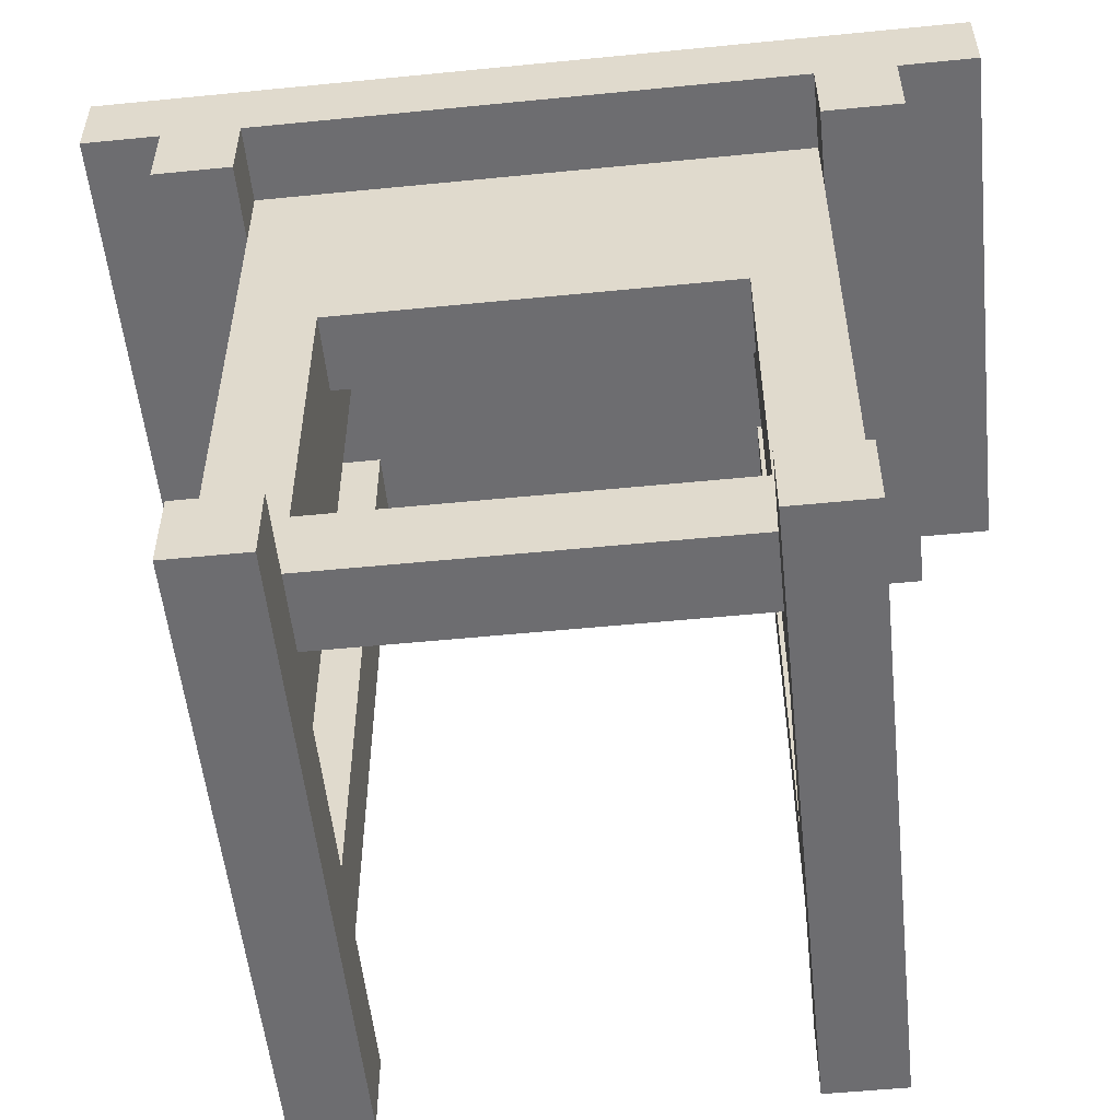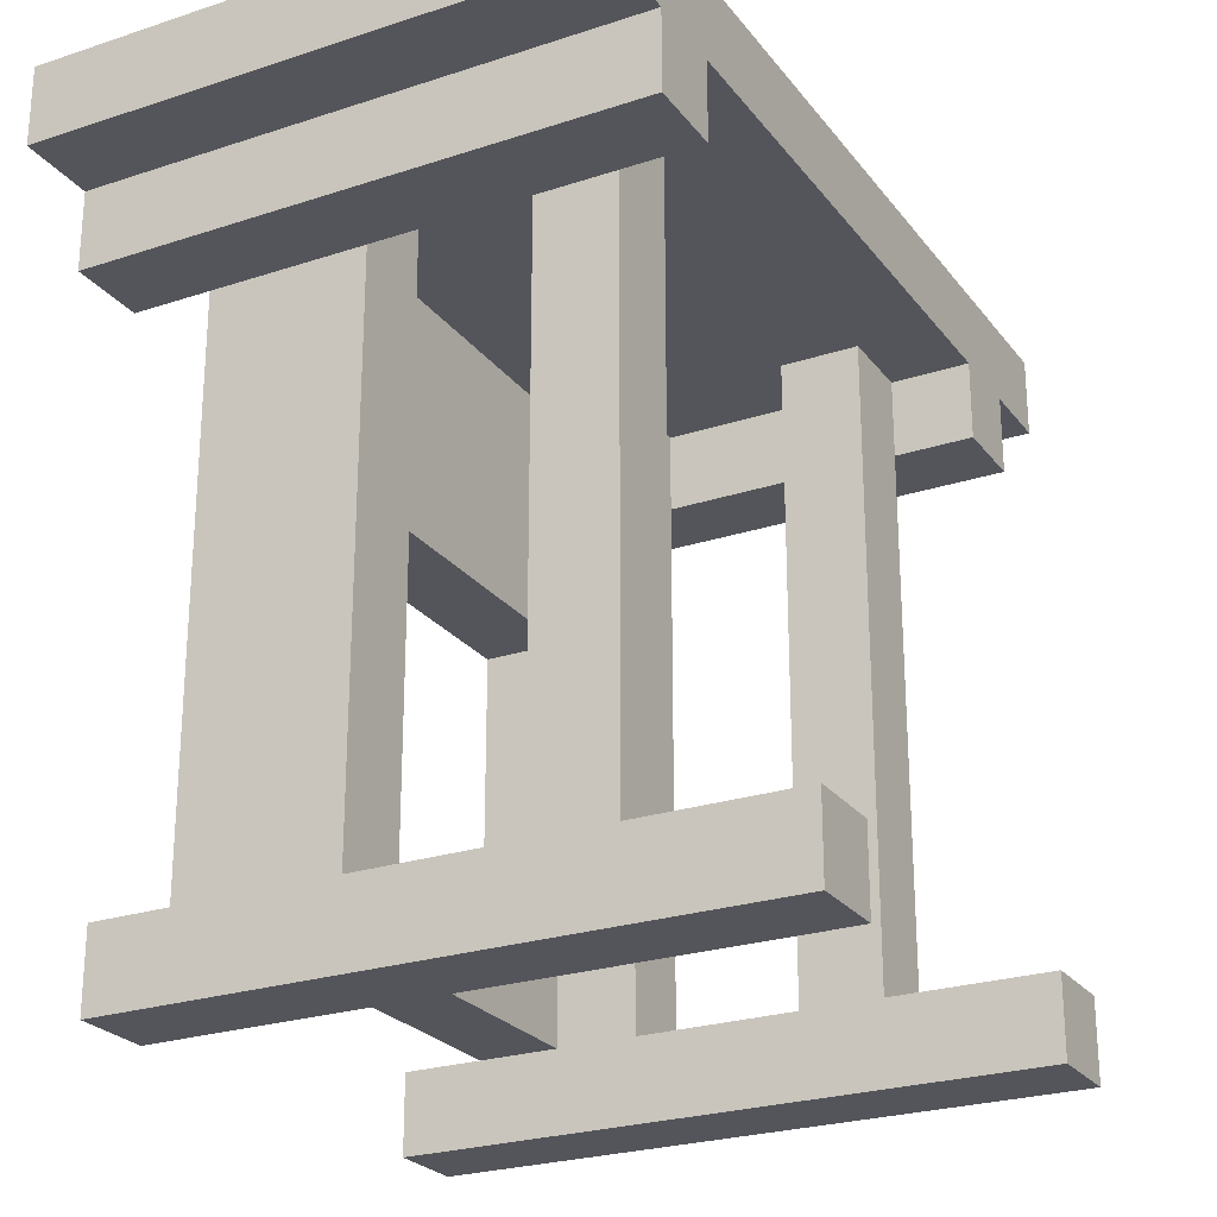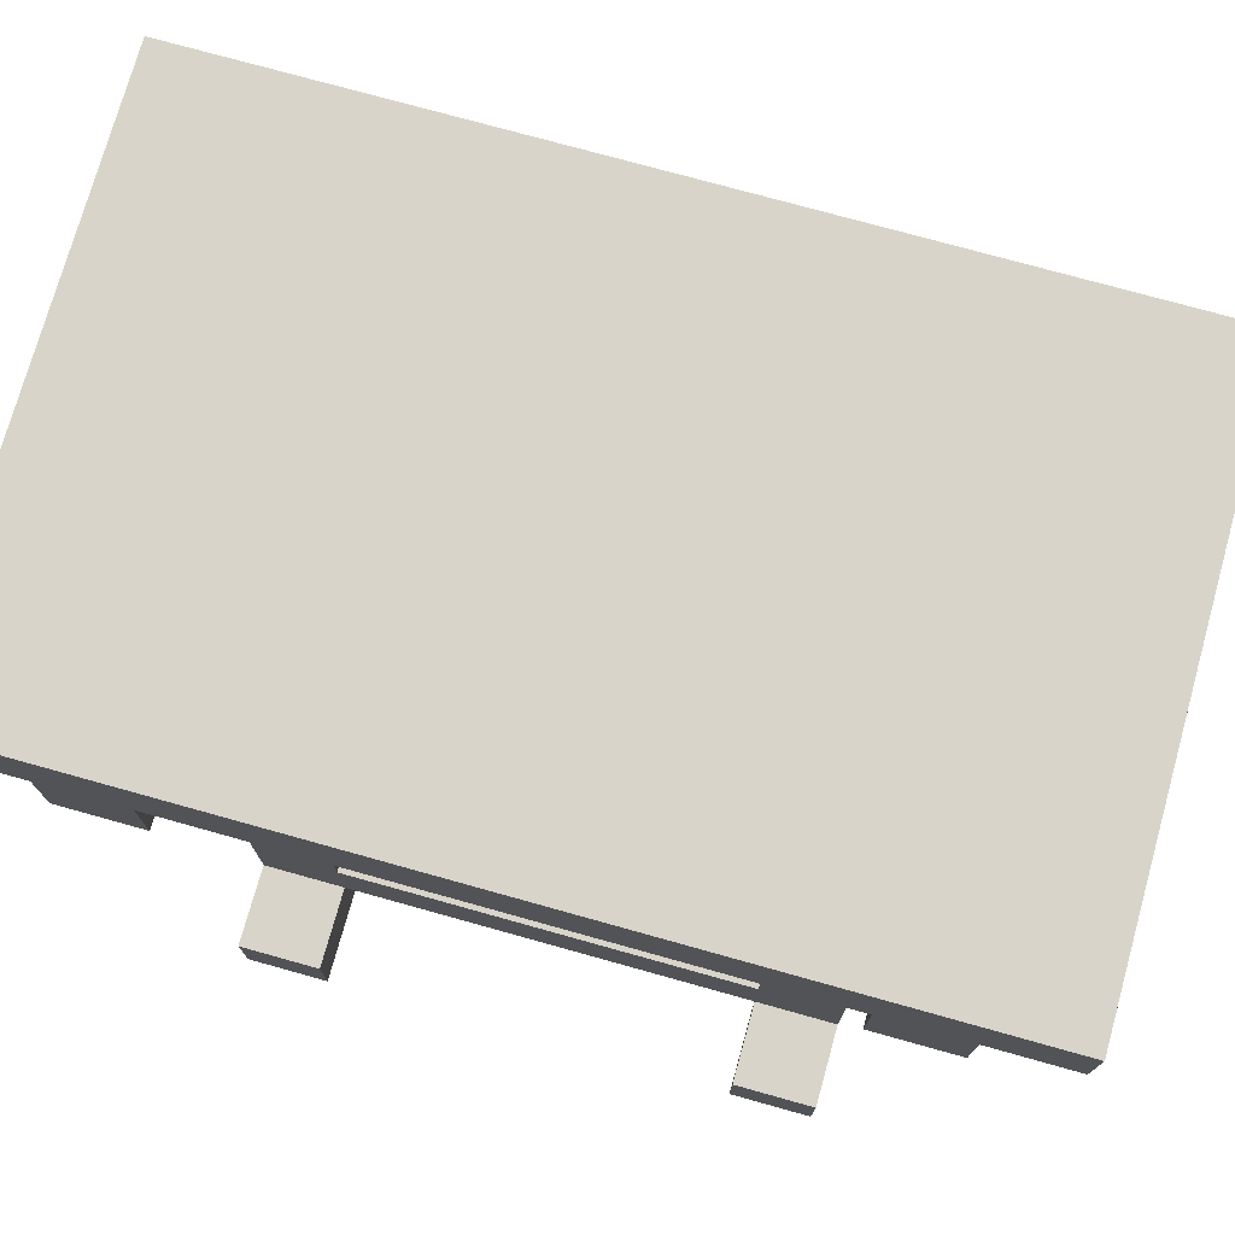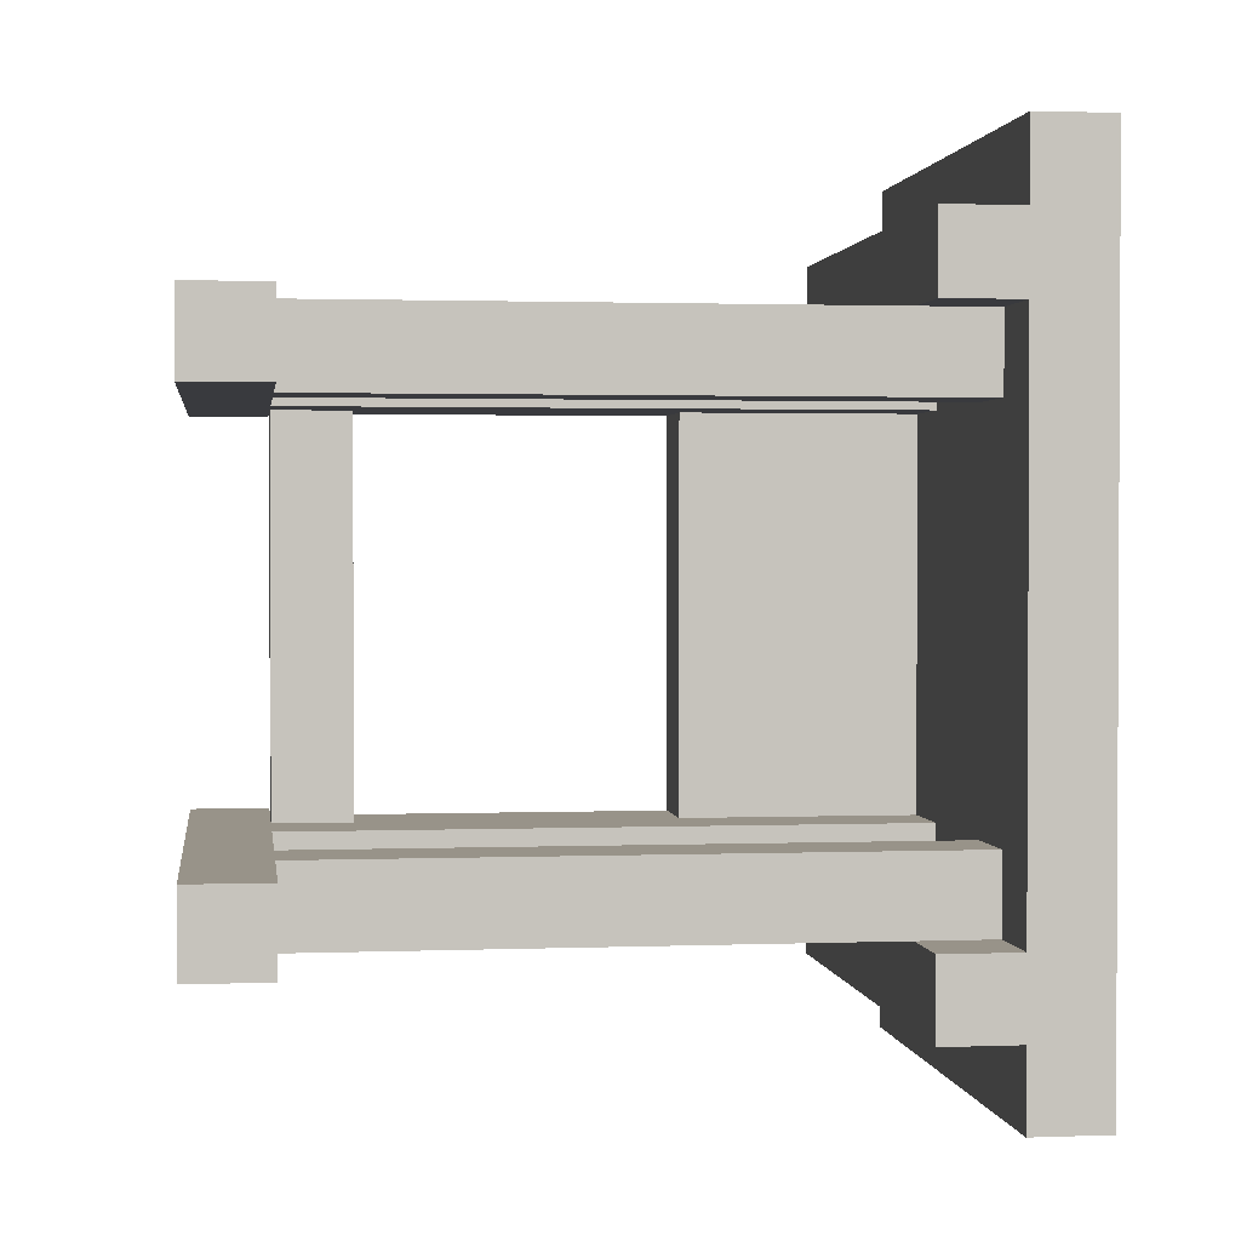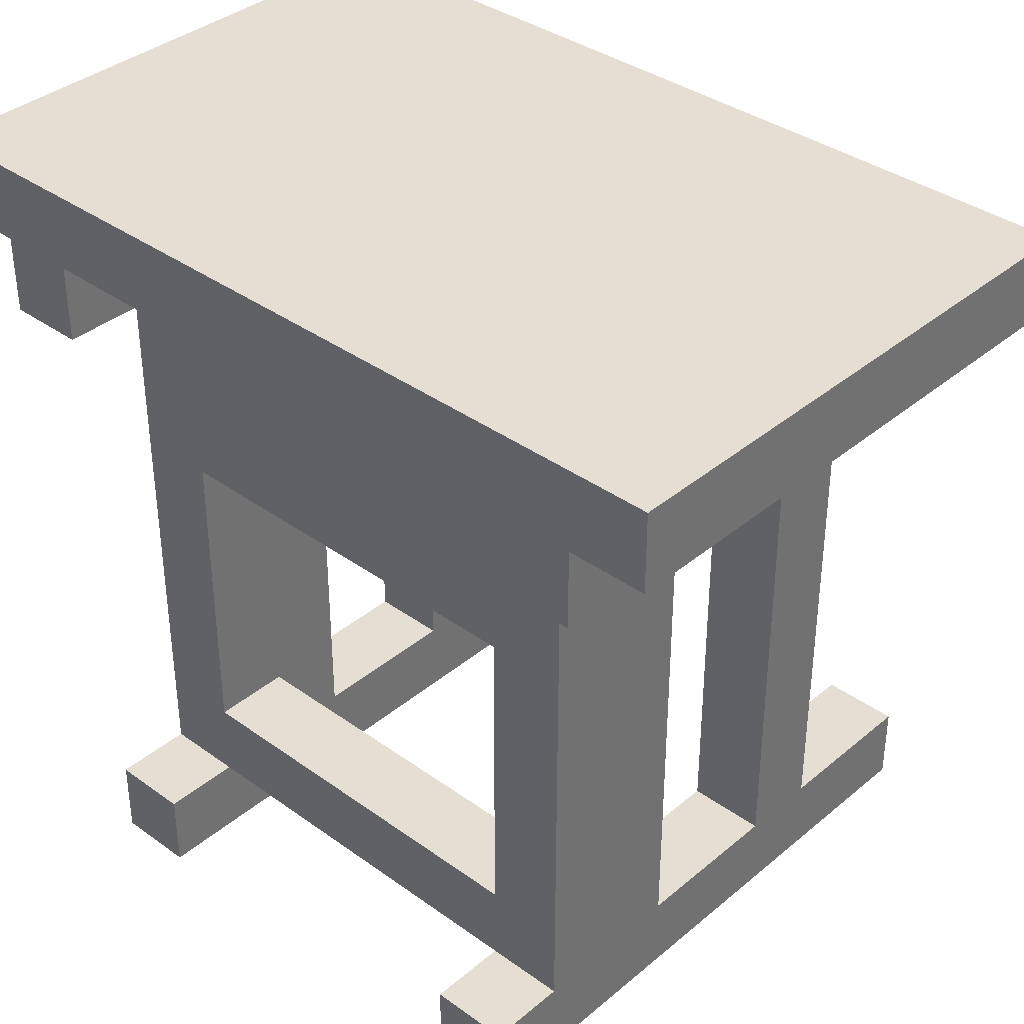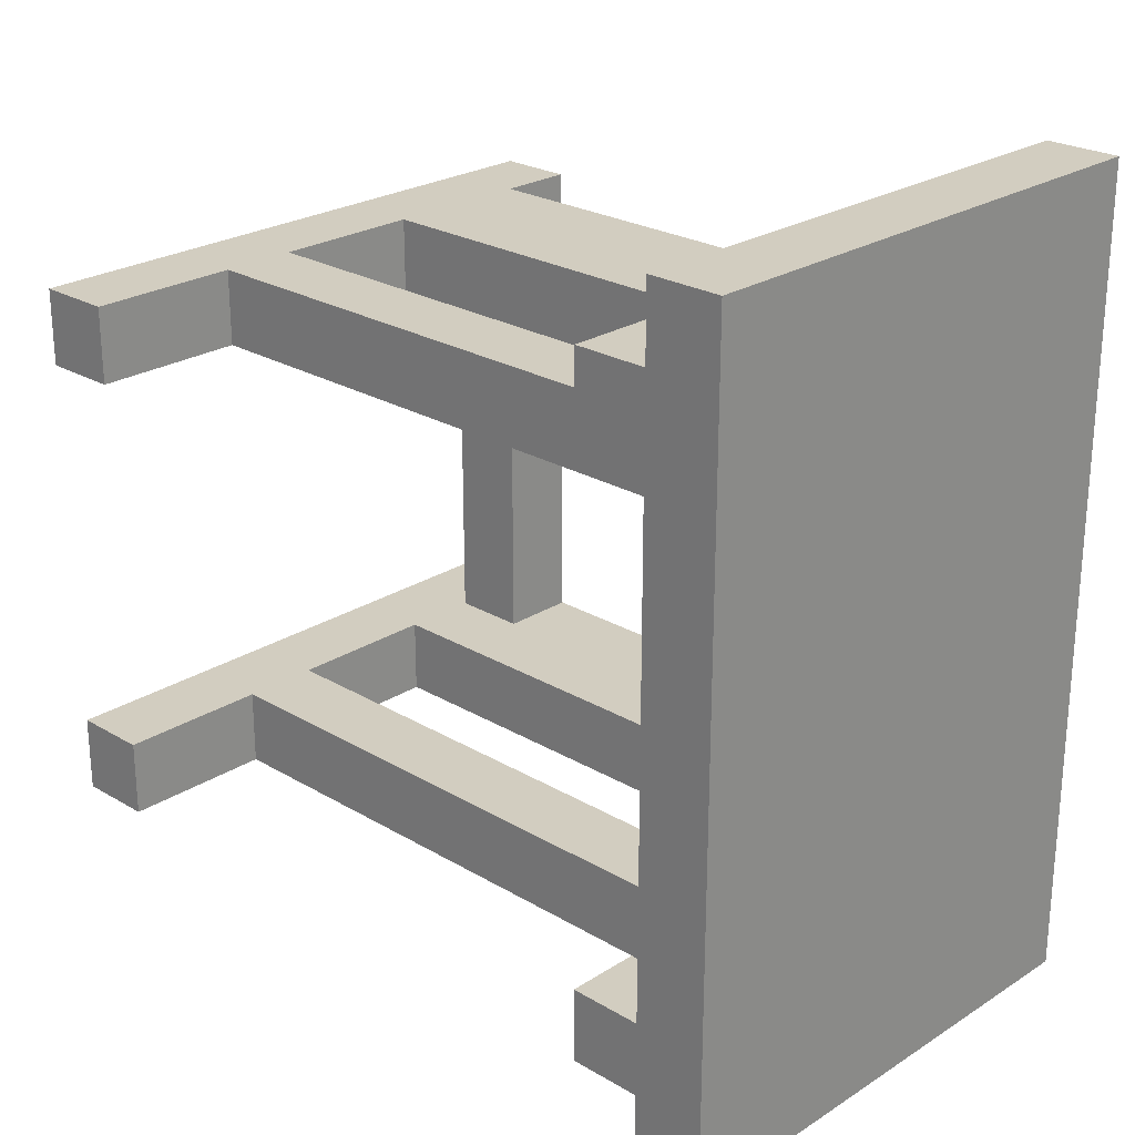
<metadata>
{"format":"obj","ext":"obj","renderer":"f3d","projection":"perspective","resolution":1024,"background":"white","views":[{"elev":-54.1,"azim":-84.0,"up":"+Y"},{"elev":-24.9,"azim":28.2,"up":"+Y"},{"elev":74.9,"azim":-74.4,"up":"+Y"},{"elev":1.6,"azim":82.3,"up":"+Z"},{"elev":36.9,"azim":-47.1,"up":"+Y"},{"elev":24.6,"azim":134.0,"up":"+Z"}]}
</metadata>
<code>
o
v -3.6 0.1 -3.8
v -3.6 0.1 -3.9
v -3.6 0.1 -4.4
v -3.6 0.1 -4.5
v -3.6 0.2 -3.8
v -3.6 0.2 -3.9
v -3.6 0.2 -4.4
v -3.6 0.2 -4.5
v -3.6 0.9 -3.7
v -3.6 0.9 -3.8
v -3.6 0.9 -4.5
v -3.6 0.9 -4.6
v -3.6 1 -3.6
v -3.6 1 -3.7
v -3.6 1 -3.8
v -3.6 1 -4.5
v -3.6 1 -4.6
v -3.6 1 -4.7
v -3.6 1.1 -3.6
v -3.6 1.1 -4.7
v -3.5 0.2 -3.8
v -3.5 0.2 -3.9
v -3.5 0.2 -4.4
v -3.5 0.2 -4.5
v -3.5 0.3 -3.9
v -3.5 0.3 -4.4
v -3.5 0.7 -3.9
v -3.5 0.7 -4.4
v -3.5 0.8 -3.9
v -3.5 0.8 -4.4
v -3.5 0.9 -3.8
v -3.5 0.9 -4.5
v -3.5 1 -3.8
v -3.5 1 -3.9
v -3.5 1 -4.4
v -3.5 1 -4.5
v -3.1 0.2 -3.8
v -3.1 0.2 -3.9
v -3.1 0.2 -4.4
v -3.1 0.2 -4.5
v -3.1 0.9 -3.8
v -3.1 0.9 -4.5
v -3.1 1 -3.8
v -3.1 1 -3.9
v -3.1 1 -4.4
v -3.1 1 -4.5
v -3.4 0.2 -3.9
v -3.4 0.2 -4.4
v -3.4 0.3 -3.9
v -3.4 0.3 -4.4
v -3.4 0.7 -3.9
v -3.4 0.7 -4.4
v -3.4 0.8 -3.9
v -3.4 0.8 -4.4
v -3.4 1 -3.9
v -3.4 1 -4.4
v -3.3 0.2 -3.8
v -3.3 0.2 -3.9
v -3.3 0.2 -4.4
v -3.3 0.2 -4.5
v -3.3 0.9 -3.8
v -3.3 0.9 -4.5
v -3.3 1 -3.8
v -3.3 1 -3.9
v -3.3 1 -4.4
v -3.3 1 -4.5
v -3 0.2 -3.8
v -3 0.2 -3.9
v -3 0.2 -4.4
v -3 0.2 -4.5
v -3 0.9 -3.8
v -3 0.9 -4.5
v -3 1 -3.8
v -3 1 -3.9
v -3 1 -4.4
v -3 1 -4.5
v -2.9 0.9 -3.7
v -2.9 0.9 -3.8
v -2.9 0.9 -4.5
v -2.9 0.9 -4.6
v -2.9 1 -3.6
v -2.9 1 -3.7
v -2.9 1 -3.8
v -2.9 1 -4.5
v -2.9 1 -4.6
v -2.9 1 -4.7
v -2.9 1.1 -3.6
v -2.9 1.1 -4.7
v -2.8 0.1 -3.8
v -2.8 0.1 -3.9
v -2.8 0.1 -4.4
v -2.8 0.1 -4.5
v -2.8 0.2 -3.8
v -2.8 0.2 -3.9
v -2.8 0.2 -4.4
v -2.8 0.2 -4.5
v -3.6 1 -3.6
v -3.6 1.1 -3.6
v -2.9 1 -3.6
v -2.9 1.1 -3.6
v -3.6 0.9 -3.7
v -3.6 1 -3.7
v -2.9 0.9 -3.7
v -2.9 1 -3.7
v -3.6 0.1 -3.8
v -3.6 0.2 -3.8
v -3.5 0.2 -3.8
v -3.5 0.9 -3.8
v -3.3 0.2 -3.8
v -3.3 0.9 -3.8
v -3.1 0.2 -3.8
v -3.1 0.9 -3.8
v -3 0.2 -3.8
v -3 0.9 -3.8
v -2.8 0.1 -3.8
v -2.8 0.2 -3.8
v -3.6 0.1 -4.4
v -3.6 0.2 -4.4
v -3.5 0.2 -4.4
v -3.5 0.3 -4.4
v -3.5 0.7 -4.4
v -3.4 0.2 -4.4
v -3.4 0.3 -4.4
v -3.4 0.7 -4.4
v -3.4 0.8 -4.4
v -3.4 1 -4.4
v -3.3 0.2 -4.4
v -3.3 1 -4.4
v -3.1 0.2 -4.4
v -3.1 1 -4.4
v -3 0.2 -4.4
v -3 1 -4.4
v -2.8 0.1 -4.4
v -2.8 0.2 -4.4
v -3.6 0.9 -4.5
v -3.6 1 -4.5
v -3.5 0.9 -4.5
v -3.5 1 -4.5
v -3.3 0.9 -4.5
v -3.3 1 -4.5
v -3.1 0.9 -4.5
v -3.1 1 -4.5
v -3 0.9 -4.5
v -3 1 -4.5
v -2.9 0.9 -4.5
v -2.9 1 -4.5
v -3.6 0.9 -3.8
v -3.6 1 -3.8
v -3.5 0.9 -3.8
v -3.5 1 -3.8
v -3.3 0.9 -3.8
v -3.3 1 -3.8
v -3.1 0.9 -3.8
v -3.1 1 -3.8
v -3 0.9 -3.8
v -3 1 -3.8
v -2.9 0.9 -3.8
v -2.9 1 -3.8
v -3.6 0.1 -3.9
v -3.6 0.2 -3.9
v -3.5 0.2 -3.9
v -3.5 0.3 -3.9
v -3.5 0.7 -3.9
v -3.4 0.2 -3.9
v -3.4 0.3 -3.9
v -3.4 0.7 -3.9
v -3.4 0.8 -3.9
v -3.4 1 -3.9
v -3.3 0.2 -3.9
v -3.3 1 -3.9
v -3.1 0.2 -3.9
v -3.1 1 -3.9
v -3 0.2 -3.9
v -3 1 -3.9
v -2.8 0.1 -3.9
v -2.8 0.2 -3.9
v -3.6 0.1 -4.5
v -3.6 0.2 -4.5
v -3.5 0.2 -4.5
v -3.5 0.9 -4.5
v -3.3 0.2 -4.5
v -3.3 0.9 -4.5
v -3.1 0.2 -4.5
v -3.1 0.9 -4.5
v -3 0.2 -4.5
v -3 0.9 -4.5
v -2.8 0.1 -4.5
v -2.8 0.2 -4.5
v -3.6 0.9 -4.6
v -3.6 1 -4.6
v -2.9 0.9 -4.6
v -2.9 1 -4.6
v -3.6 1 -4.7
v -3.6 1.1 -4.7
v -2.9 1 -4.7
v -2.9 1.1 -4.7
v -3.6 0.1 -3.8
v -2.8 0.1 -3.8
v -3.6 0.1 -3.9
v -2.8 0.1 -3.9
v -3.6 0.1 -4.4
v -2.8 0.1 -4.4
v -3.6 0.1 -4.5
v -2.8 0.1 -4.5
v -3.5 0.2 -3.9
v -3.4 0.2 -3.9
v -3.5 0.2 -4.4
v -3.4 0.2 -4.4
v -3.5 0.7 -3.9
v -3.4 0.7 -3.9
v -3.5 0.7 -4.4
v -3.4 0.7 -4.4
v -3.6 0.9 -3.7
v -2.9 0.9 -3.7
v -3.6 0.9 -3.8
v -3.5 0.9 -3.8
v -3.3 0.9 -3.8
v -3.1 0.9 -3.8
v -3 0.9 -3.8
v -2.9 0.9 -3.8
v -3.6 0.9 -4.5
v -3.5 0.9 -4.5
v -3.3 0.9 -4.5
v -3.1 0.9 -4.5
v -3 0.9 -4.5
v -2.9 0.9 -4.5
v -3.6 0.9 -4.6
v -2.9 0.9 -4.6
v -3.6 1 -3.6
v -2.9 1 -3.6
v -3.6 1 -3.7
v -2.9 1 -3.7
v -3.6 1 -3.8
v -3.5 1 -3.8
v -3.3 1 -3.8
v -3.1 1 -3.8
v -3 1 -3.8
v -2.9 1 -3.8
v -3.5 1 -3.9
v -3.4 1 -3.9
v -3.3 1 -3.9
v -3.1 1 -3.9
v -3 1 -3.9
v -3.5 1 -4.4
v -3.4 1 -4.4
v -3.3 1 -4.4
v -3.1 1 -4.4
v -3 1 -4.4
v -3.6 1 -4.5
v -3.5 1 -4.5
v -3.3 1 -4.5
v -3.1 1 -4.5
v -3 1 -4.5
v -2.9 1 -4.5
v -3.6 1 -4.6
v -2.9 1 -4.6
v -3.6 1 -4.7
v -2.9 1 -4.7
v -3.6 0.2 -3.8
v -3.5 0.2 -3.8
v -3.3 0.2 -3.8
v -3.1 0.2 -3.8
v -3 0.2 -3.8
v -2.8 0.2 -3.8
v -3.6 0.2 -3.9
v -3.5 0.2 -3.9
v -3.3 0.2 -3.9
v -3.1 0.2 -3.9
v -3 0.2 -3.9
v -2.8 0.2 -3.9
v -3.6 0.2 -4.4
v -3.5 0.2 -4.4
v -3.3 0.2 -4.4
v -3.1 0.2 -4.4
v -3 0.2 -4.4
v -2.8 0.2 -4.4
v -3.6 0.2 -4.5
v -3.5 0.2 -4.5
v -3.3 0.2 -4.5
v -3.1 0.2 -4.5
v -3 0.2 -4.5
v -2.8 0.2 -4.5
v -3.5 0.3 -3.9
v -3.4 0.3 -3.9
v -3.5 0.3 -4.4
v -3.4 0.3 -4.4
v -3.6 1.1 -3.6
v -2.9 1.1 -3.6
v -3.6 1.1 -4.7
v -2.9 1.1 -4.7
f 5 2 1
f 6 2 5
f 7 4 3
f 8 4 7
f 14 10 9
f 15 10 14
f 16 12 11
f 17 12 16
f 19 15 14
f 19 18 17
f 19 17 16
f 19 16 15
f 19 14 13
f 20 18 19
f 25 22 21
f 25 24 23
f 25 23 22
f 26 24 25
f 27 25 21
f 28 24 26
f 29 27 21
f 29 28 27
f 30 24 28
f 30 28 29
f 31 29 21
f 32 24 30
f 33 29 31
f 34 30 29
f 34 29 33
f 35 32 30
f 35 30 34
f 36 32 35
f 41 38 37
f 42 40 39
f 43 38 41
f 44 38 43
f 45 42 39
f 46 42 45
f 47 48 49
f 49 48 50
f 51 52 53
f 53 52 54
f 53 54 55
f 55 54 56
f 57 58 61
f 59 60 62
f 61 58 63
f 63 58 64
f 59 62 65
f 65 62 66
f 67 68 71
f 69 70 72
f 71 68 73
f 73 68 74
f 69 72 75
f 75 72 76
f 77 78 82
f 82 78 83
f 79 80 84
f 84 80 85
f 82 83 87
f 85 86 87
f 84 85 87
f 83 84 87
f 81 82 87
f 87 86 88
f 89 90 93
f 93 90 94
f 91 92 95
f 95 92 96
f 99 98 97
f 100 98 99
f 103 102 101
f 104 102 103
f 107 106 105
f 109 107 105
f 109 108 107
f 110 108 109
f 111 109 105
f 113 111 105
f 113 112 111
f 114 112 113
f 115 113 105
f 116 113 115
f 119 118 117
f 122 119 117
f 123 121 120
f 124 121 123
f 127 122 117
f 127 126 125
f 127 125 124
f 127 124 123
f 127 123 122
f 128 126 127
f 129 127 117
f 131 129 117
f 131 130 129
f 132 130 131
f 133 131 117
f 134 131 133
f 137 136 135
f 138 136 137
f 141 140 139
f 142 140 141
f 145 144 143
f 146 144 145
f 147 148 149
f 149 148 150
f 151 152 153
f 153 152 154
f 155 156 157
f 157 156 158
f 159 160 161
f 159 161 164
f 162 163 165
f 165 163 166
f 159 164 169
f 167 168 169
f 166 167 169
f 165 166 169
f 164 165 169
f 169 168 170
f 159 169 171
f 159 171 173
f 171 172 173
f 173 172 174
f 159 173 175
f 175 173 176
f 177 178 179
f 177 179 181
f 179 180 181
f 181 180 182
f 177 181 183
f 177 183 185
f 183 184 185
f 185 184 186
f 177 185 187
f 187 185 188
f 189 190 191
f 191 190 192
f 193 194 195
f 195 194 196
f 199 198 197
f 200 198 199
f 203 202 201
f 204 202 203
f 207 206 205
f 208 206 207
f 211 210 209
f 212 210 211
f 215 214 213
f 216 214 215
f 217 214 216
f 218 214 217
f 219 214 218
f 220 214 219
f 227 222 221
f 227 226 225
f 227 225 224
f 227 224 223
f 227 223 222
f 228 226 227
f 231 230 229
f 232 230 231
f 239 234 233
f 241 236 235
f 242 236 241
f 243 238 237
f 244 239 233
f 245 242 241
f 245 243 242
f 245 241 240
f 246 243 245
f 247 243 246
f 248 238 243
f 248 243 247
f 249 244 233
f 250 244 249
f 251 247 246
f 252 247 251
f 253 238 248
f 254 238 253
f 257 256 255
f 258 256 257
f 259 260 265
f 265 260 266
f 261 262 267
f 267 262 268
f 263 264 269
f 269 264 270
f 271 272 277
f 277 272 278
f 273 274 279
f 279 274 280
f 275 276 281
f 281 276 282
f 283 284 285
f 285 284 286
f 287 288 289
f 289 288 290

</code>
